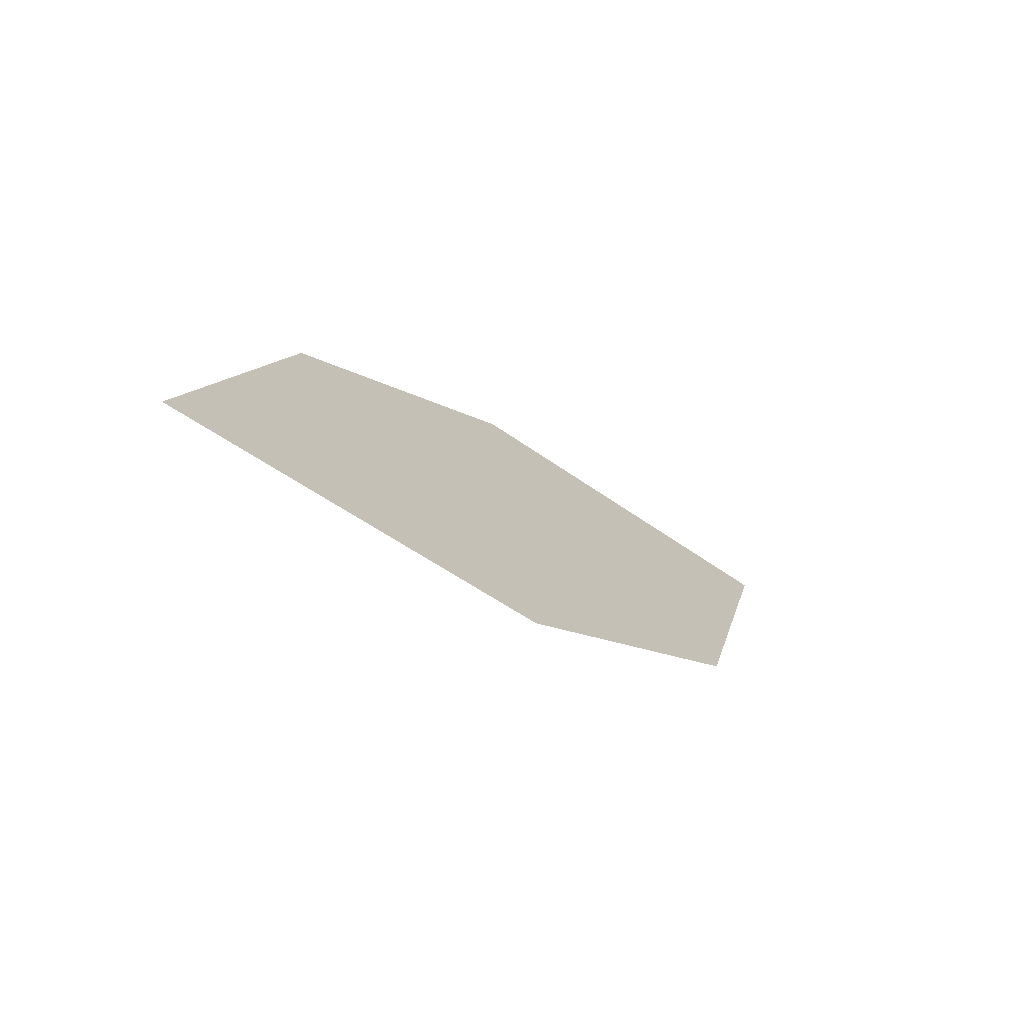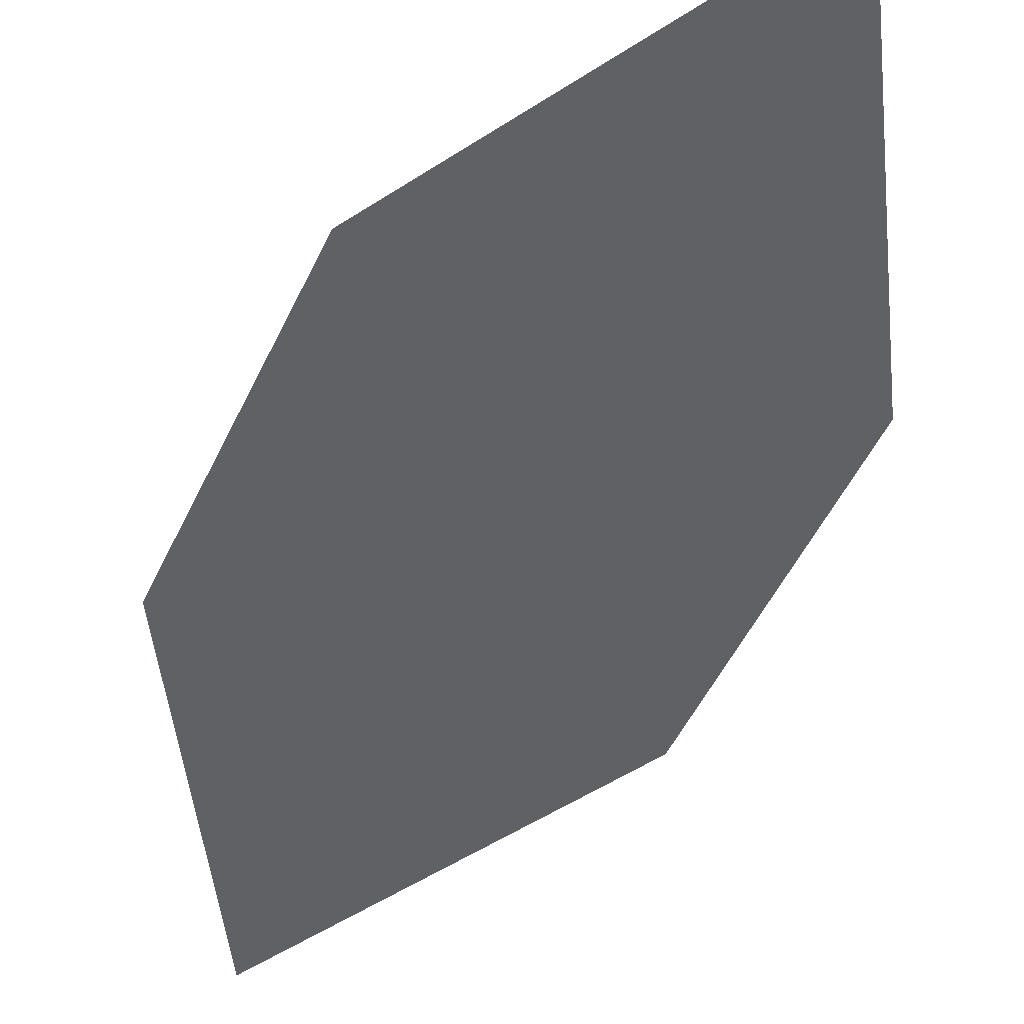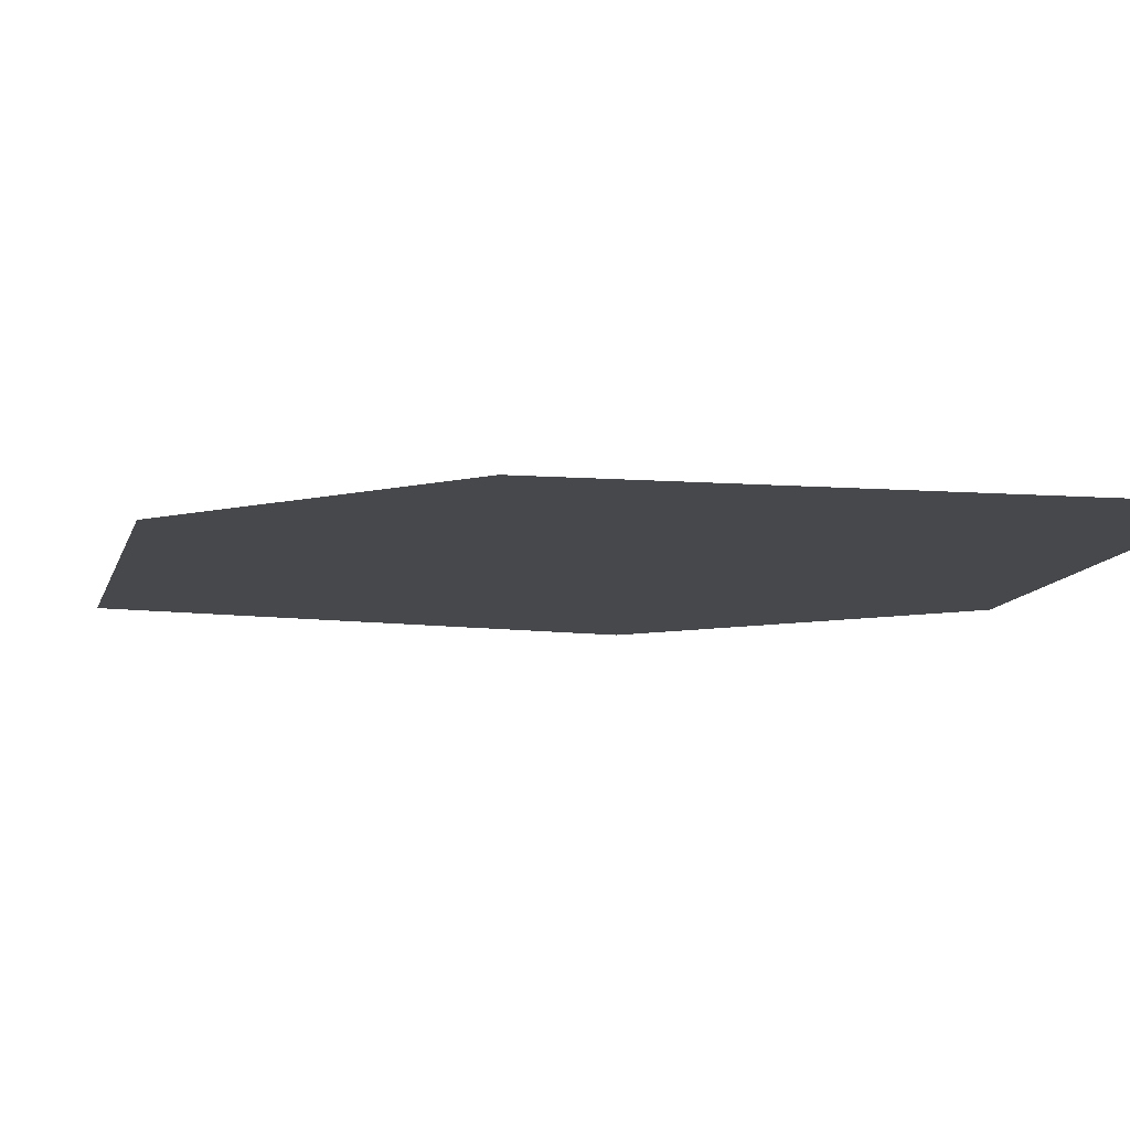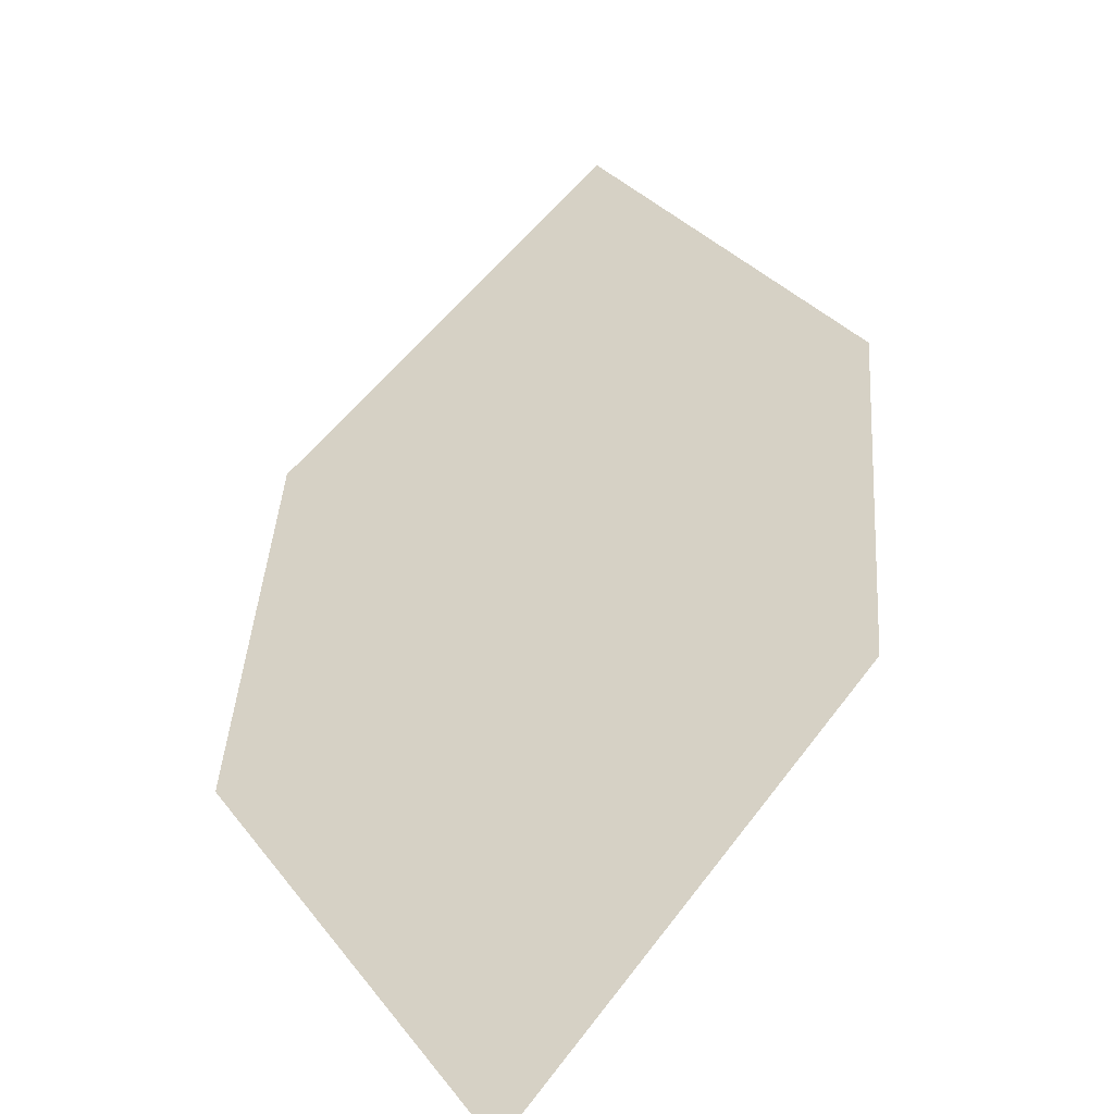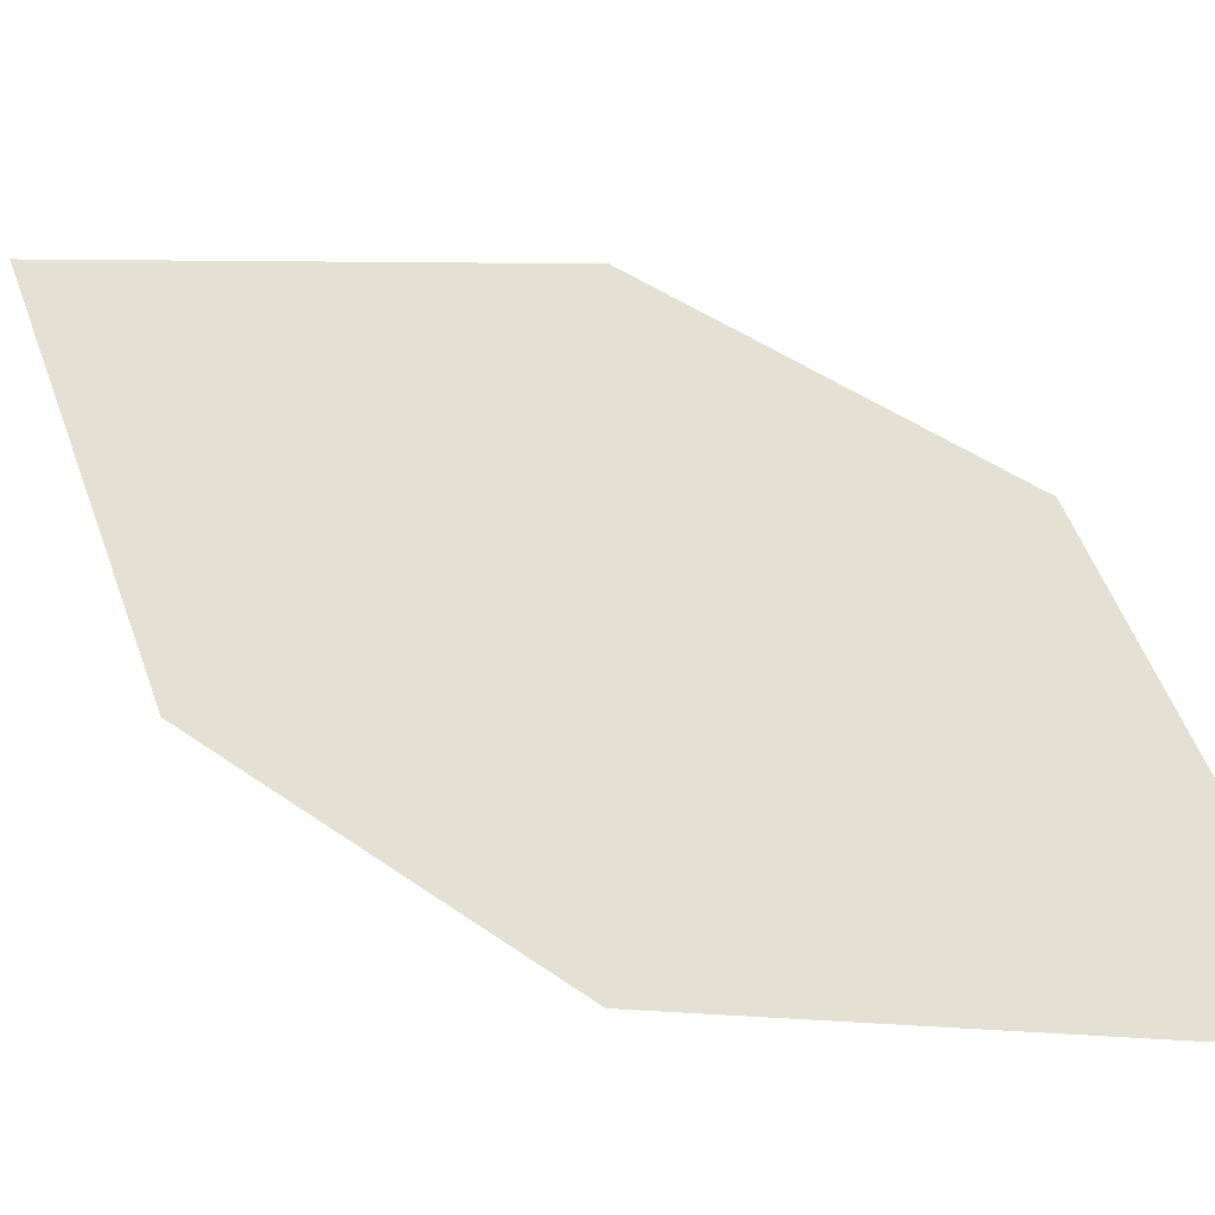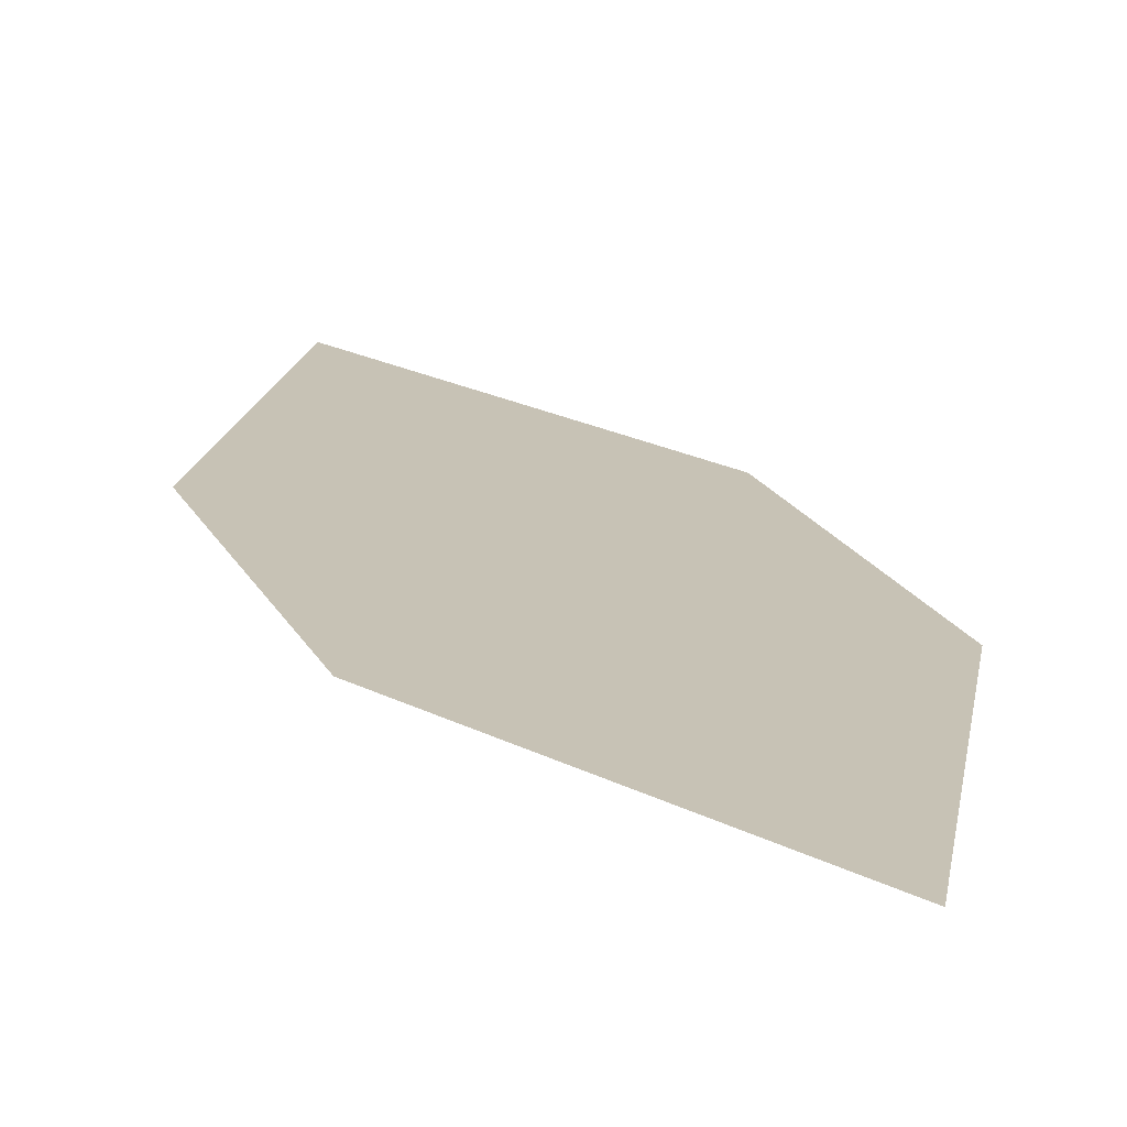
<metadata>
{"format":"obj","ext":"obj","renderer":"f3d","projection":"perspective","resolution":1024,"background":"white","views":[{"elev":72.9,"azim":38.1,"up":"+Y"},{"elev":-77.4,"azim":-1.9,"up":"+Z"},{"elev":-37.4,"azim":-21.7,"up":"+Z"},{"elev":11.9,"azim":29.1,"up":"+Z"},{"elev":79.8,"azim":149.9,"up":"+Z"},{"elev":46.0,"azim":-178.0,"up":"+Z"}]}
</metadata>
<code>
o leaves.240
v -0.02644 0.1642 1.56
v -0.02037 0.2036 1.582
v -0.07217 0.2605 1.607
v -0.06299 0.1889 1.57
v -0.07823 0.221 1.586
v -0.03562 0.2357 1.597
f 1 2 6 3
f 1 3 5 4

</code>
